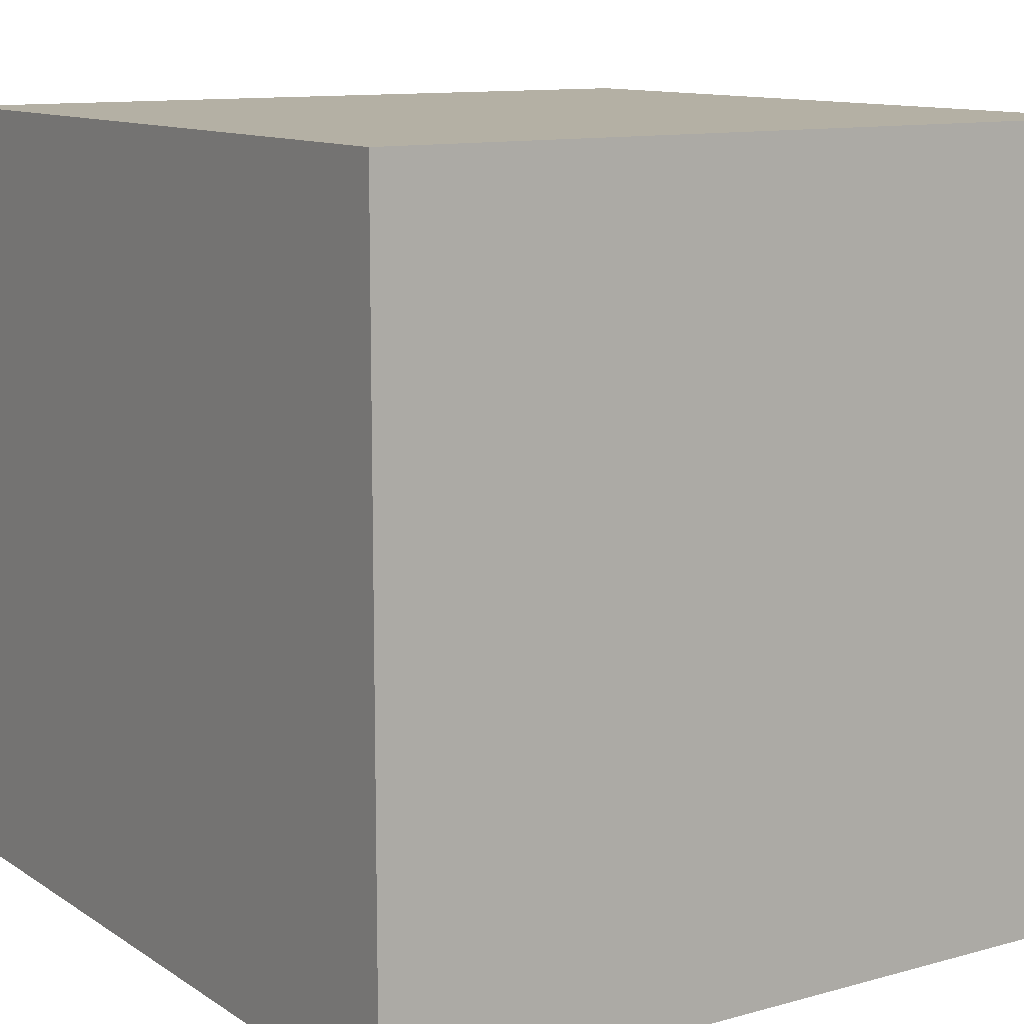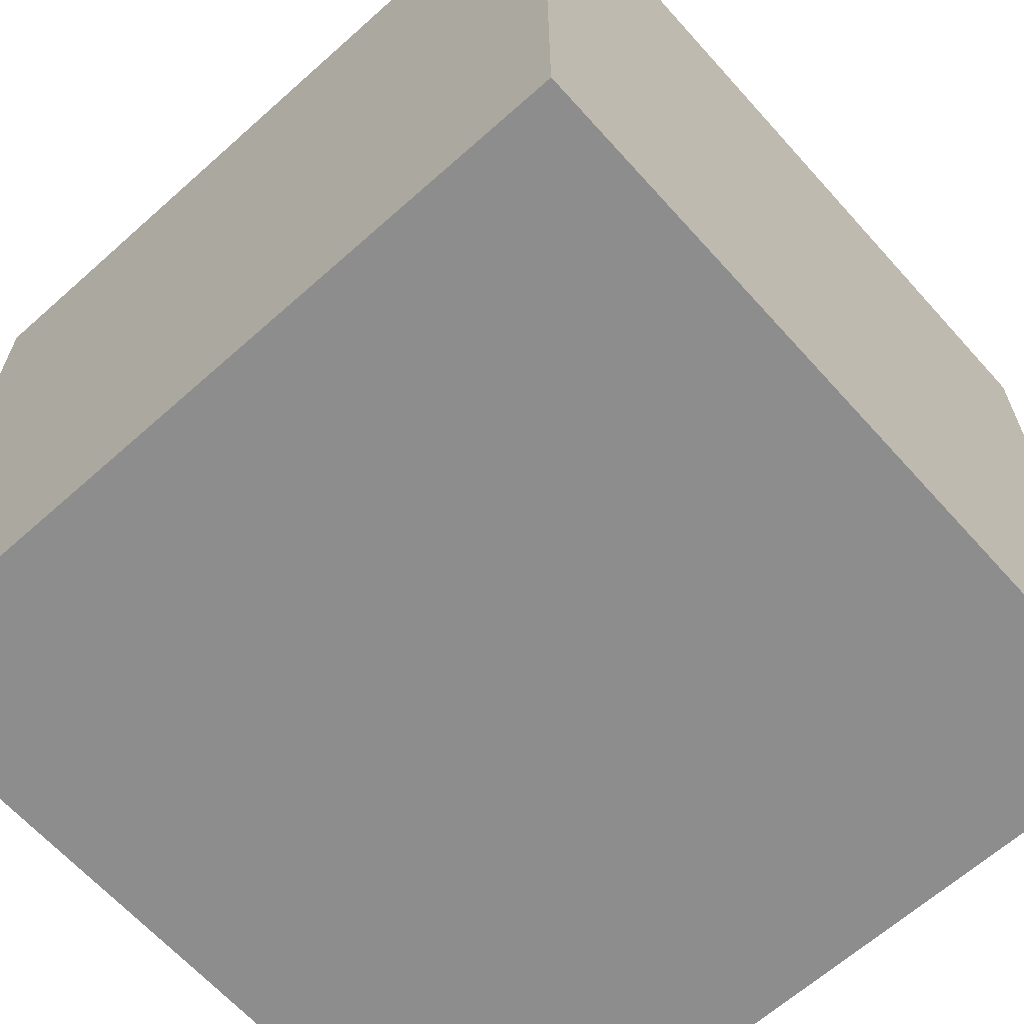
<metadata>
{"format":"obj","ext":"obj","renderer":"f3d","projection":"perspective","resolution":1024,"background":"white","views":[{"elev":11.4,"azim":146.3,"up":"+Y"},{"elev":-64.7,"azim":-48.1,"up":"+Y"}]}
</metadata>
<code>
o
v -2 0 2
v -2 0 -2
v -2 0.1 2
v -2 0.1 1
v -2 0.1 0.9
v -2 0.1 -0.7
v -2 0.1 -0.8
v -2 0.1 -2
v -2 0.4 2
v -2 0.4 1
v -2 0.4 0.9
v -2 0.4 -0.7
v -2 0.4 -0.8
v -2 0.4 -2
v -2 0.5 2
v -2 0.5 1.4
v -2 0.5 1.3
v -2 0.5 -1.3
v -2 0.5 -1.4
v -2 0.5 -2
v -2 1 2
v -2 1 1.4
v -2 1 1.3
v -2 1 -1.3
v -2 1 -1.4
v -2 1 -2
v -2 1.1 2
v -2 1.1 1
v -2 1.1 0.9
v -2 1.1 -0.7
v -2 1.1 -0.8
v -2 1.1 -2
v -2 1.6 2
v -2 1.6 1
v -2 1.6 0.9
v -2 1.6 -0.7
v -2 1.6 -0.8
v -2 1.6 -2
v -2 1.7 2
v -2 1.7 1.5
v -2 1.7 1.4
v -2 1.7 0.1
v -2 1.7 -2.384e-07
v -2 1.7 -1.5
v -2 1.7 -1.6
v -2 1.7 -2
v -2 2.3 2
v -2 2.3 1.5
v -2 2.3 1.4
v -2 2.3 0.1
v -2 2.3 -2.384e-07
v -2 2.3 -1.5
v -2 2.3 -1.6
v -2 2.3 -2
v -2 2.4 2
v -2 2.4 1.8
v -2 2.4 1.7
v -2 2.4 0.4
v -2 2.4 0.3
v -2 2.4 -1.1
v -2 2.4 -1.2
v -2 2.4 -2
v -2 2.9 2
v -2 2.9 1.8
v -2 2.9 1.7
v -2 2.9 0.4
v -2 2.9 0.3
v -2 2.9 -1.1
v -2 2.9 -1.2
v -2 2.9 -2
v -2 3 2
v -2 3 0.8
v -2 3 0.7
v -2 3 -0.3
v -2 3 -0.4
v -2 3 -1.5
v -2 3 -1.6
v -2 3 -2
v -2 3.5 2
v -2 3.5 0.8
v -2 3.5 0.7
v -2 3.5 -0.3
v -2 3.5 -0.4
v -2 3.5 -1.5
v -2 3.5 -1.6
v -2 3.5 -2
v -2 3.6 2
v -2 3.6 1.3
v -2 3.6 1.2
v -2 3.6 0.5
v -2 3.6 0.4
v -2 3.6 -0.1
v -2 3.6 -0.2
v -2 3.6 -1
v -2 3.6 -1.1
v -2 3.6 -2
v -2 4 2
v -2 4 1.3
v -2 4 1.2
v -2 4 0.5
v -2 4 0.4
v -2 4 -0.1
v -2 4 -0.2
v -2 4 -1
v -2 4 -1.1
v -2 4 -2
v 2 0 2
v 2 0 -2
v 2 0.1 2
v 2 0.1 0.8
v 2 0.1 0.7
v 2 0.1 -0.7
v 2 0.1 -0.8
v 2 0.1 -2
v 2 0.4 2
v 2 0.4 0.8
v 2 0.4 0.7
v 2 0.4 -0.7
v 2 0.4 -0.8
v 2 0.4 -2
v 2 0.5 2
v 2 0.5 1.3
v 2 0.5 1.2
v 2 0.5 0.3
v 2 0.5 0.2
v 2 0.5 -1.3
v 2 0.5 -1.4
v 2 0.5 -2
v 2 1 2
v 2 1 1.3
v 2 1 1.2
v 2 1 0.3
v 2 1 0.2
v 2 1 -1.3
v 2 1 -1.4
v 2 1 -2
v 2 1.1 2
v 2 1.1 1.7
v 2 1.1 1.6
v 2 1.1 1
v 2 1.1 0.9
v 2 1.1 -0.3
v 2 1.1 -0.4
v 2 1.1 -1.7
v 2 1.1 -1.8
v 2 1.1 -2
v 2 1.6 2
v 2 1.6 1.7
v 2 1.6 1.6
v 2 1.6 1
v 2 1.6 0.9
v 2 1.6 -0.3
v 2 1.6 -0.4
v 2 1.6 -1.7
v 2 1.6 -1.8
v 2 1.6 -2
v 2 1.7 2
v 2 1.7 0.8
v 2 1.7 0.7
v 2 1.7 -0.8
v 2 1.7 -0.9
v 2 1.7 -2
v 2 2.3 2
v 2 2.3 0.8
v 2 2.3 0.7
v 2 2.3 -0.8
v 2 2.3 -0.9
v 2 2.3 -2
v 2 2.4 2
v 2 2.4 1.6
v 2 2.4 1.5
v 2 2.4 -2.384e-07
v 2 2.4 -0.1
v 2 2.4 -0.9
v 2 2.4 -1
v 2 2.4 -2
v 2 2.9 2
v 2 2.9 1.6
v 2 2.9 1.5
v 2 2.9 -2.384e-07
v 2 2.9 -0.1
v 2 2.9 -0.9
v 2 2.9 -1
v 2 2.9 -2
v 2 3 2
v 2 3 0.7
v 2 3 0.6
v 2 3 -0.7
v 2 3 -0.8
v 2 3 -1.8
v 2 3 -1.9
v 2 3 -2
v 2 3.5 2
v 2 3.5 0.7
v 2 3.5 0.6
v 2 3.5 -0.7
v 2 3.5 -0.8
v 2 3.5 -1.8
v 2 3.5 -1.9
v 2 3.5 -2
v 2 3.6 2
v 2 3.6 1.2
v 2 3.6 1.1
v 2 3.6 -2.384e-07
v 2 3.6 -0.1
v 2 3.6 -1.1
v 2 3.6 -1.2
v 2 3.6 -2
v 2 4 2
v 2 4 1.2
v 2 4 1.1
v 2 4 -2.384e-07
v 2 4 -0.1
v 2 4 -1.1
v 2 4 -1.2
v 2 4 -2
v -2 0 2
v -2 0.1 2
v -2 0.4 2
v -2 0.5 2
v -2 1 2
v -2 1.1 2
v -2 1.6 2
v -2 1.7 2
v -2 2.3 2
v -2 2.4 2
v -2 2.9 2
v -2 3 2
v -2 3.5 2
v -2 3.6 2
v -2 4 2
v -1.8 0.5 2
v -1.8 1 2
v -1.7 0.5 2
v -1.7 1 2
v -1.4 3 2
v -1.4 3.5 2
v -1.3 1.7 2
v -1.3 2.3 2
v -1.3 3 2
v -1.3 3.5 2
v -1.2 1.7 2
v -1.2 2.3 2
v -1.2 3.6 2
v -1.2 4 2
v -1.1 3.6 2
v -1.1 4 2
v -0.8 1.1 2
v -0.8 1.6 2
v -0.7 1.1 2
v -0.7 1.6 2
v -0.6 0.1 2
v -0.6 0.4 2
v -0.5 0.1 2
v -0.5 0.4 2
v -0.5 3 2
v -0.5 3.5 2
v -0.4 3 2
v -0.4 3.5 2
v -0.1 0.5 2
v -0.1 1 2
v 2.384e-07 0.5 2
v 2.384e-07 1 2
v 2.384e-07 2.4 2
v 2.384e-07 2.9 2
v 0.1 2.4 2
v 0.1 2.9 2
v 0.1 3.6 2
v 0.1 4 2
v 0.2 3.6 2
v 0.2 4 2
v 0.3 1.1 2
v 0.3 1.6 2
v 0.4 1.1 2
v 0.4 1.6 2
v 0.7 3 2
v 0.7 3.5 2
v 0.8 3 2
v 0.8 3.5 2
v 0.9 0.1 2
v 0.9 0.4 2
v 1 0.1 2
v 1 0.4 2
v 1 1.7 2
v 1 2.3 2
v 1.1 1.7 2
v 1.1 2.3 2
v 1.1 3.6 2
v 1.1 4 2
v 1.2 2.4 2
v 1.2 2.9 2
v 1.2 3.6 2
v 1.2 4 2
v 1.3 2.4 2
v 1.3 2.9 2
v 1.4 0.5 2
v 1.4 1 2
v 1.5 0.5 2
v 1.5 1 2
v 1.7 1.1 2
v 1.7 1.6 2
v 1.7 3 2
v 1.7 3.5 2
v 1.8 1.1 2
v 1.8 1.6 2
v 1.8 3 2
v 1.8 3.5 2
v 2 0 2
v 2 0.1 2
v 2 0.4 2
v 2 0.5 2
v 2 1 2
v 2 1.1 2
v 2 1.6 2
v 2 1.7 2
v 2 2.3 2
v 2 2.4 2
v 2 2.9 2
v 2 3 2
v 2 3.5 2
v 2 3.6 2
v 2 4 2
v -2 0 -2
v -2 0.1 -2
v -2 0.4 -2
v -2 0.5 -2
v -2 1 -2
v -2 1.1 -2
v -2 1.6 -2
v -2 1.7 -2
v -2 2.3 -2
v -2 2.4 -2
v -2 2.9 -2
v -2 3 -2
v -2 3.5 -2
v -2 3.6 -2
v -2 4 -2
v -1.5 3.6 -2
v -1.5 4 -2
v -1.4 1.7 -2
v -1.4 2.3 -2
v -1.4 3.6 -2
v -1.4 4 -2
v -1.3 1.7 -2
v -1.3 2.3 -2
v -1.3 3 -2
v -1.3 3.5 -2
v -1.2 3 -2
v -1.2 3.5 -2
v -0.9 0.5 -2
v -0.9 1 -2
v -0.8 0.5 -2
v -0.8 1 -2
v -0.7 0.1 -2
v -0.7 0.4 -2
v -0.7 2.4 -2
v -0.7 2.9 -2
v -0.6 0.1 -2
v -0.6 0.4 -2
v -0.6 2.4 -2
v -0.6 2.9 -2
v -0.3 3.6 -2
v -0.3 4 -2
v -0.2 3.6 -2
v -0.2 4 -2
v 2.384e-07 0.5 -2
v 2.384e-07 1 -2
v 0.1 0.5 -2
v 0.1 1 -2
v 0.2 1.1 -2
v 0.2 1.6 -2
v 0.3 1.1 -2
v 0.3 1.6 -2
v 0.3 2.4 -2
v 0.3 2.9 -2
v 0.4 2.4 -2
v 0.4 2.9 -2
v 0.4 3 -2
v 0.4 3.5 -2
v 0.5 3 -2
v 0.5 3.5 -2
v 0.8 0.1 -2
v 0.8 0.4 -2
v 0.9 0.1 -2
v 0.9 0.4 -2
v 0.9 1.7 -2
v 0.9 2.3 -2
v 1 1.7 -2
v 1 2.3 -2
v 1.2 0.5 -2
v 1.2 1 -2
v 1.3 0.5 -2
v 1.3 1 -2
v 1.3 3.6 -2
v 1.3 4 -2
v 1.4 2.4 -2
v 1.4 2.9 -2
v 1.4 3.6 -2
v 1.4 4 -2
v 1.5 2.4 -2
v 1.5 2.9 -2
v 2 0 -2
v 2 0.1 -2
v 2 0.4 -2
v 2 0.5 -2
v 2 1 -2
v 2 1.1 -2
v 2 1.6 -2
v 2 1.7 -2
v 2 2.3 -2
v 2 2.4 -2
v 2 2.9 -2
v 2 3 -2
v 2 3.5 -2
v 2 3.6 -2
v 2 4 -2
v -2 0 2
v 2 0 2
v -2 0 -2
v 2 0 -2
v -2 4 2
v -1.2 4 2
v -1.1 4 2
v 0.1 4 2
v 0.2 4 2
v 1.1 4 2
v 1.2 4 2
v 2 4 2
v -1.2 4 1.9
v -1.1 4 1.9
v 0.1 4 1.9
v 0.2 4 1.9
v 1.1 4 1.9
v 1.2 4 1.9
v -2 4 1.3
v -1.9 4 1.3
v -2 4 1.2
v -1.9 4 1.2
v 1.9 4 1.2
v 2 4 1.2
v 1.9 4 1.1
v 2 4 1.1
v -2 4 0.5
v -1.9 4 0.5
v -2 4 0.4
v -1.9 4 0.4
v 1.9 4 -2.384e-07
v 2 4 -2.384e-07
v -2 4 -0.1
v -1.9 4 -0.1
v 1.9 4 -0.1
v 2 4 -0.1
v -2 4 -0.2
v -1.9 4 -0.2
v -2 4 -1
v -1.9 4 -1
v -2 4 -1.1
v -1.9 4 -1.1
v 1.9 4 -1.1
v 2 4 -1.1
v 1.9 4 -1.2
v 2 4 -1.2
v -1.5 4 -1.9
v -1.4 4 -1.9
v -0.3 4 -1.9
v -0.2 4 -1.9
v 1.3 4 -1.9
v 1.4 4 -1.9
v -2 4 -2
v -1.5 4 -2
v -1.4 4 -2
v -0.3 4 -2
v -0.2 4 -2
v 1.3 4 -2
v 1.4 4 -2
v 2 4 -2
f 3 2 1
f 4 2 3
f 5 2 4
f 6 2 5
f 7 2 6
f 8 2 7
f 9 4 3
f 10 5 4
f 10 4 9
f 11 6 5
f 11 5 10
f 12 7 6
f 12 6 11
f 13 8 7
f 13 7 12
f 14 8 13
f 15 10 9
f 15 11 10
f 15 14 13
f 15 13 12
f 15 12 11
f 16 14 15
f 17 14 16
f 18 14 17
f 19 14 18
f 20 14 19
f 21 16 15
f 22 17 16
f 22 16 21
f 23 18 17
f 23 17 22
f 24 19 18
f 24 18 23
f 25 20 19
f 25 19 24
f 26 20 25
f 27 22 21
f 27 23 22
f 27 26 25
f 27 25 24
f 27 24 23
f 28 26 27
f 29 26 28
f 30 26 29
f 31 26 30
f 32 26 31
f 33 28 27
f 34 29 28
f 34 28 33
f 35 30 29
f 35 29 34
f 36 31 30
f 36 30 35
f 37 32 31
f 37 31 36
f 38 32 37
f 39 34 33
f 39 35 34
f 39 38 37
f 39 37 36
f 39 36 35
f 40 38 39
f 41 38 40
f 42 38 41
f 43 38 42
f 44 38 43
f 45 38 44
f 46 38 45
f 47 40 39
f 48 41 40
f 48 40 47
f 49 42 41
f 49 41 48
f 50 43 42
f 50 42 49
f 51 44 43
f 51 43 50
f 52 45 44
f 52 44 51
f 53 46 45
f 53 45 52
f 54 46 53
f 55 48 47
f 55 49 48
f 55 54 53
f 55 53 52
f 55 52 51
f 55 51 50
f 55 50 49
f 56 54 55
f 57 54 56
f 58 54 57
f 59 54 58
f 60 54 59
f 61 54 60
f 62 54 61
f 63 56 55
f 64 57 56
f 64 56 63
f 65 58 57
f 65 57 64
f 66 59 58
f 66 58 65
f 67 60 59
f 67 59 66
f 68 61 60
f 68 60 67
f 69 62 61
f 69 61 68
f 70 62 69
f 71 64 63
f 71 65 64
f 71 70 69
f 71 69 68
f 71 68 67
f 71 67 66
f 71 66 65
f 72 70 71
f 73 70 72
f 74 70 73
f 75 70 74
f 76 70 75
f 77 70 76
f 78 70 77
f 79 72 71
f 80 73 72
f 80 72 79
f 81 74 73
f 81 73 80
f 82 75 74
f 82 74 81
f 83 76 75
f 83 75 82
f 84 77 76
f 84 76 83
f 85 78 77
f 85 77 84
f 86 78 85
f 87 80 79
f 87 81 80
f 87 86 85
f 87 85 84
f 87 84 83
f 87 83 82
f 87 82 81
f 88 86 87
f 89 86 88
f 90 86 89
f 91 86 90
f 92 86 91
f 93 86 92
f 94 86 93
f 95 86 94
f 96 86 95
f 97 88 87
f 98 89 88
f 98 88 97
f 99 90 89
f 99 89 98
f 100 91 90
f 100 90 99
f 101 92 91
f 101 91 100
f 102 93 92
f 102 92 101
f 103 94 93
f 103 93 102
f 104 95 94
f 104 94 103
f 105 96 95
f 105 95 104
f 106 96 105
f 107 108 109
f 109 108 110
f 110 108 111
f 111 108 112
f 112 108 113
f 113 108 114
f 109 110 115
f 110 111 116
f 115 110 116
f 111 112 117
f 116 111 117
f 112 113 118
f 117 112 118
f 113 114 119
f 118 113 119
f 119 114 120
f 115 116 121
f 116 117 121
f 119 120 121
f 118 119 121
f 117 118 121
f 121 120 122
f 122 120 123
f 123 120 124
f 124 120 125
f 125 120 126
f 126 120 127
f 127 120 128
f 121 122 129
f 122 123 130
f 129 122 130
f 123 124 131
f 130 123 131
f 124 125 132
f 131 124 132
f 125 126 133
f 132 125 133
f 126 127 134
f 133 126 134
f 127 128 135
f 134 127 135
f 135 128 136
f 129 130 137
f 130 131 137
f 135 136 137
f 134 135 137
f 133 134 137
f 132 133 137
f 131 132 137
f 137 136 138
f 138 136 139
f 139 136 140
f 140 136 141
f 141 136 142
f 142 136 143
f 143 136 144
f 144 136 145
f 145 136 146
f 137 138 147
f 138 139 148
f 147 138 148
f 139 140 149
f 148 139 149
f 140 141 150
f 149 140 150
f 141 142 151
f 150 141 151
f 142 143 152
f 151 142 152
f 143 144 153
f 152 143 153
f 144 145 154
f 153 144 154
f 145 146 155
f 154 145 155
f 155 146 156
f 147 148 157
f 148 149 157
f 155 156 157
f 154 155 157
f 153 154 157
f 152 153 157
f 151 152 157
f 150 151 157
f 149 150 157
f 157 156 158
f 158 156 159
f 159 156 160
f 160 156 161
f 161 156 162
f 157 158 163
f 158 159 164
f 163 158 164
f 159 160 165
f 164 159 165
f 160 161 166
f 165 160 166
f 161 162 167
f 166 161 167
f 167 162 168
f 163 164 169
f 164 165 169
f 167 168 169
f 166 167 169
f 165 166 169
f 169 168 170
f 170 168 171
f 171 168 172
f 172 168 173
f 173 168 174
f 174 168 175
f 175 168 176
f 169 170 177
f 170 171 178
f 177 170 178
f 171 172 179
f 178 171 179
f 172 173 180
f 179 172 180
f 173 174 181
f 180 173 181
f 174 175 182
f 181 174 182
f 175 176 183
f 182 175 183
f 183 176 184
f 177 178 185
f 178 179 185
f 183 184 185
f 182 183 185
f 181 182 185
f 180 181 185
f 179 180 185
f 185 184 186
f 186 184 187
f 187 184 188
f 188 184 189
f 189 184 190
f 190 184 191
f 191 184 192
f 185 186 193
f 186 187 194
f 193 186 194
f 187 188 195
f 194 187 195
f 188 189 196
f 195 188 196
f 189 190 197
f 196 189 197
f 190 191 198
f 197 190 198
f 191 192 199
f 198 191 199
f 199 192 200
f 193 194 201
f 194 195 201
f 199 200 201
f 198 199 201
f 197 198 201
f 196 197 201
f 195 196 201
f 201 200 202
f 202 200 203
f 203 200 204
f 204 200 205
f 205 200 206
f 206 200 207
f 207 200 208
f 201 202 209
f 202 203 210
f 209 202 210
f 203 204 211
f 210 203 211
f 204 205 212
f 211 204 212
f 205 206 213
f 212 205 213
f 206 207 214
f 213 206 214
f 207 208 215
f 214 207 215
f 215 208 216
f 232 220 219
f 232 221 220
f 233 222 221
f 233 221 232
f 234 232 219
f 234 233 232
f 235 222 233
f 235 233 234
f 236 228 227
f 236 229 228
f 237 230 229
f 237 229 236
f 238 224 223
f 238 225 224
f 239 226 225
f 239 225 238
f 240 236 227
f 240 237 236
f 241 230 237
f 241 237 240
f 242 239 238
f 242 238 223
f 243 226 239
f 243 239 242
f 244 231 230
f 244 230 241
f 245 231 244
f 246 244 241
f 246 245 244
f 247 245 246
f 248 223 222
f 248 222 235
f 249 242 223
f 249 223 248
f 250 248 235
f 250 249 248
f 251 242 249
f 251 249 250
f 252 218 217
f 252 219 218
f 253 234 219
f 253 219 252
f 254 252 217
f 254 253 252
f 255 234 253
f 255 253 254
f 256 240 227
f 256 241 240
f 257 246 241
f 257 241 256
f 258 256 227
f 258 257 256
f 259 246 257
f 259 257 258
f 260 234 255
f 260 235 234
f 261 250 235
f 261 235 260
f 262 260 255
f 262 261 260
f 263 250 261
f 263 261 262
f 264 226 243
f 264 227 226
f 265 258 227
f 265 227 264
f 266 264 243
f 266 265 264
f 267 258 265
f 267 265 266
f 268 246 259
f 268 247 246
f 269 247 268
f 270 268 259
f 270 269 268
f 271 269 270
f 272 251 250
f 272 250 263
f 273 242 251
f 273 251 272
f 274 272 263
f 274 273 272
f 275 242 273
f 275 273 274
f 276 258 267
f 276 259 258
f 277 270 259
f 277 259 276
f 278 276 267
f 278 277 276
f 279 270 277
f 279 277 278
f 280 254 217
f 280 255 254
f 281 262 255
f 281 255 280
f 282 280 217
f 282 281 280
f 283 262 281
f 283 281 282
f 284 242 275
f 284 243 242
f 285 266 243
f 285 243 284
f 286 284 275
f 286 285 284
f 287 266 285
f 287 285 286
f 288 271 270
f 288 270 279
f 289 271 288
f 290 266 287
f 290 267 266
f 291 278 267
f 291 267 290
f 292 289 288
f 292 288 279
f 293 289 292
f 294 290 287
f 294 291 290
f 295 278 291
f 295 291 294
f 296 262 283
f 296 263 262
f 297 274 263
f 297 263 296
f 298 296 283
f 298 297 296
f 299 274 297
f 299 297 298
f 300 275 274
f 300 274 299
f 301 286 275
f 301 275 300
f 302 278 295
f 302 279 278
f 303 292 279
f 303 279 302
f 304 301 300
f 304 300 299
f 305 286 301
f 305 301 304
f 306 303 302
f 306 302 295
f 307 292 303
f 307 303 306
f 308 282 217
f 309 283 282
f 309 282 308
f 310 298 283
f 310 283 309
f 311 299 298
f 311 298 310
f 312 304 299
f 312 299 311
f 313 305 304
f 313 304 312
f 314 286 305
f 314 305 313
f 315 287 286
f 315 286 314
f 316 294 287
f 316 287 315
f 317 295 294
f 317 294 316
f 318 306 295
f 318 295 317
f 319 307 306
f 319 306 318
f 320 292 307
f 320 307 319
f 321 293 292
f 321 292 320
f 322 293 321
f 335 336 338
f 336 337 338
f 338 337 339
f 329 330 340
f 330 331 340
f 331 332 341
f 340 331 341
f 338 339 342
f 335 338 342
f 342 339 343
f 329 340 344
f 340 341 344
f 341 332 345
f 344 341 345
f 333 334 346
f 334 335 346
f 335 342 347
f 346 335 347
f 333 346 348
f 346 347 348
f 347 342 349
f 348 347 349
f 325 326 350
f 326 327 350
f 327 328 351
f 350 327 351
f 325 350 352
f 350 351 352
f 351 328 353
f 352 351 353
f 323 324 354
f 324 325 354
f 325 352 355
f 354 325 355
f 332 333 356
f 345 332 356
f 333 348 357
f 356 333 357
f 323 354 358
f 354 355 358
f 355 352 359
f 358 355 359
f 356 357 360
f 345 356 360
f 357 348 361
f 360 357 361
f 349 342 362
f 342 343 362
f 362 343 363
f 349 362 364
f 362 363 364
f 364 363 365
f 352 353 366
f 359 352 366
f 353 328 367
f 366 353 367
f 359 366 368
f 366 367 368
f 367 328 369
f 368 367 369
f 328 329 370
f 369 328 370
f 329 344 371
f 370 329 371
f 369 370 372
f 370 371 372
f 371 344 373
f 372 371 373
f 345 360 374
f 360 361 374
f 361 348 375
f 374 361 375
f 345 374 376
f 374 375 376
f 375 348 377
f 376 375 377
f 348 349 378
f 377 348 378
f 349 364 379
f 378 349 379
f 377 378 380
f 378 379 380
f 379 364 381
f 380 379 381
f 323 358 382
f 358 359 382
f 359 368 383
f 382 359 383
f 323 382 384
f 382 383 384
f 383 368 385
f 384 383 385
f 373 344 386
f 344 345 386
f 345 376 387
f 386 345 387
f 373 386 388
f 386 387 388
f 387 376 389
f 388 387 389
f 385 368 390
f 368 369 390
f 369 372 391
f 390 369 391
f 385 390 392
f 390 391 392
f 391 372 393
f 392 391 393
f 381 364 394
f 364 365 394
f 394 365 395
f 376 377 396
f 389 376 396
f 377 380 397
f 396 377 397
f 394 395 398
f 381 394 398
f 398 395 399
f 389 396 400
f 396 397 400
f 397 380 401
f 400 397 401
f 323 384 402
f 384 385 403
f 402 384 403
f 385 392 404
f 403 385 404
f 392 393 405
f 404 392 405
f 393 372 406
f 405 393 406
f 372 373 407
f 406 372 407
f 373 388 408
f 407 373 408
f 388 389 409
f 408 388 409
f 389 400 410
f 409 389 410
f 400 401 411
f 410 400 411
f 401 380 412
f 411 401 412
f 380 381 413
f 412 380 413
f 381 398 414
f 413 381 414
f 398 399 415
f 414 398 415
f 415 399 416
f 419 418 417
f 420 418 419
f 421 422 429
f 422 423 429
f 423 424 430
f 429 423 430
f 424 425 431
f 430 424 431
f 425 426 432
f 431 425 432
f 426 427 433
f 432 426 433
f 427 428 434
f 433 427 434
f 432 433 435
f 431 432 435
f 433 434 435
f 430 431 435
f 429 430 435
f 421 429 435
f 435 434 436
f 435 436 437
f 436 434 438
f 437 436 438
f 434 428 439
f 438 434 439
f 439 428 440
f 437 438 441
f 438 439 441
f 439 440 441
f 441 440 442
f 437 441 443
f 441 442 443
f 443 442 444
f 443 444 445
f 444 442 446
f 445 444 446
f 445 446 447
f 446 442 447
f 447 442 448
f 445 447 449
f 449 447 450
f 447 448 451
f 450 447 451
f 451 448 452
f 449 450 453
f 450 451 454
f 453 450 454
f 451 452 454
f 453 454 455
f 454 452 456
f 455 454 456
f 455 456 457
f 456 452 458
f 457 456 458
f 458 452 459
f 459 452 460
f 457 458 461
f 458 459 461
f 459 460 461
f 461 460 462
f 457 461 463
f 461 462 463
f 463 462 464
f 464 462 465
f 465 462 466
f 466 462 467
f 467 462 468
f 457 463 469
f 463 464 470
f 469 463 470
f 464 465 471
f 470 464 471
f 465 466 472
f 471 465 472
f 466 467 473
f 472 466 473
f 467 468 474
f 473 467 474
f 468 462 475
f 474 468 475
f 475 462 476

</code>
